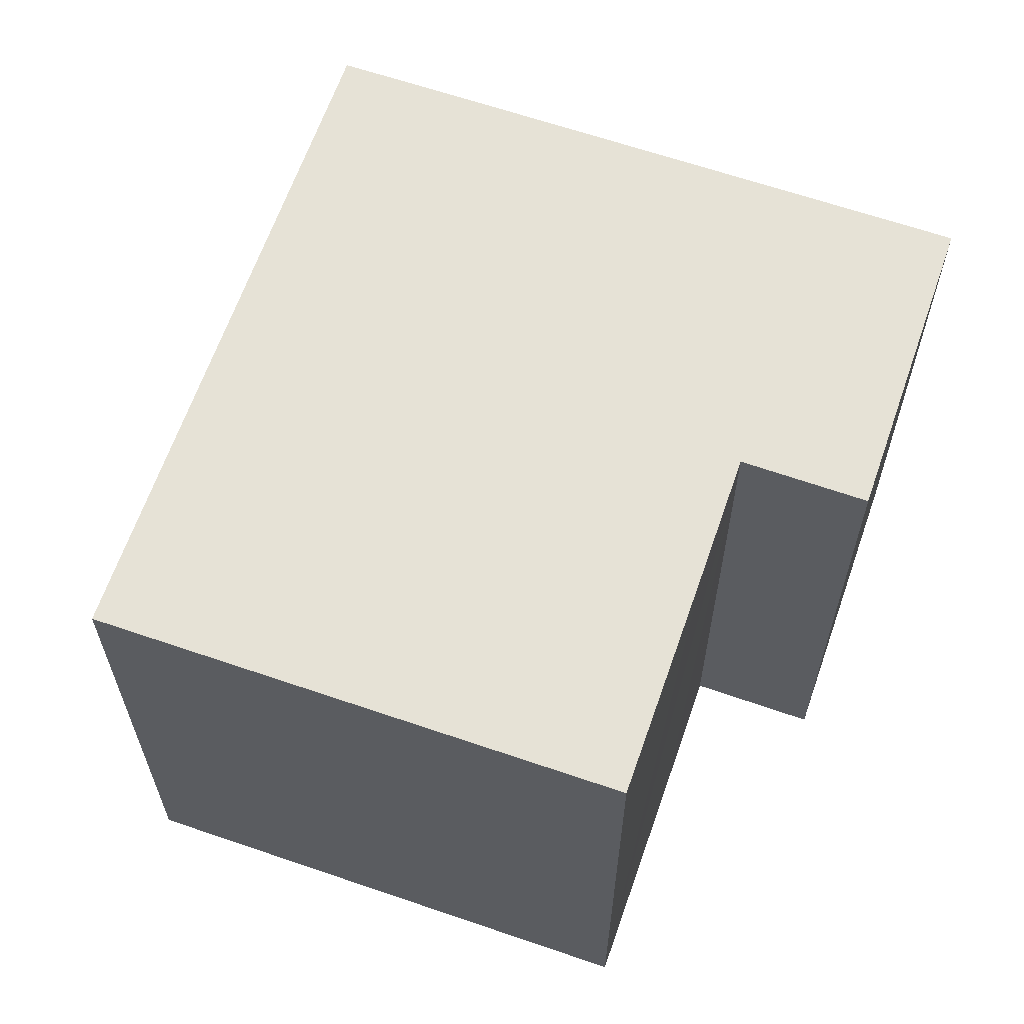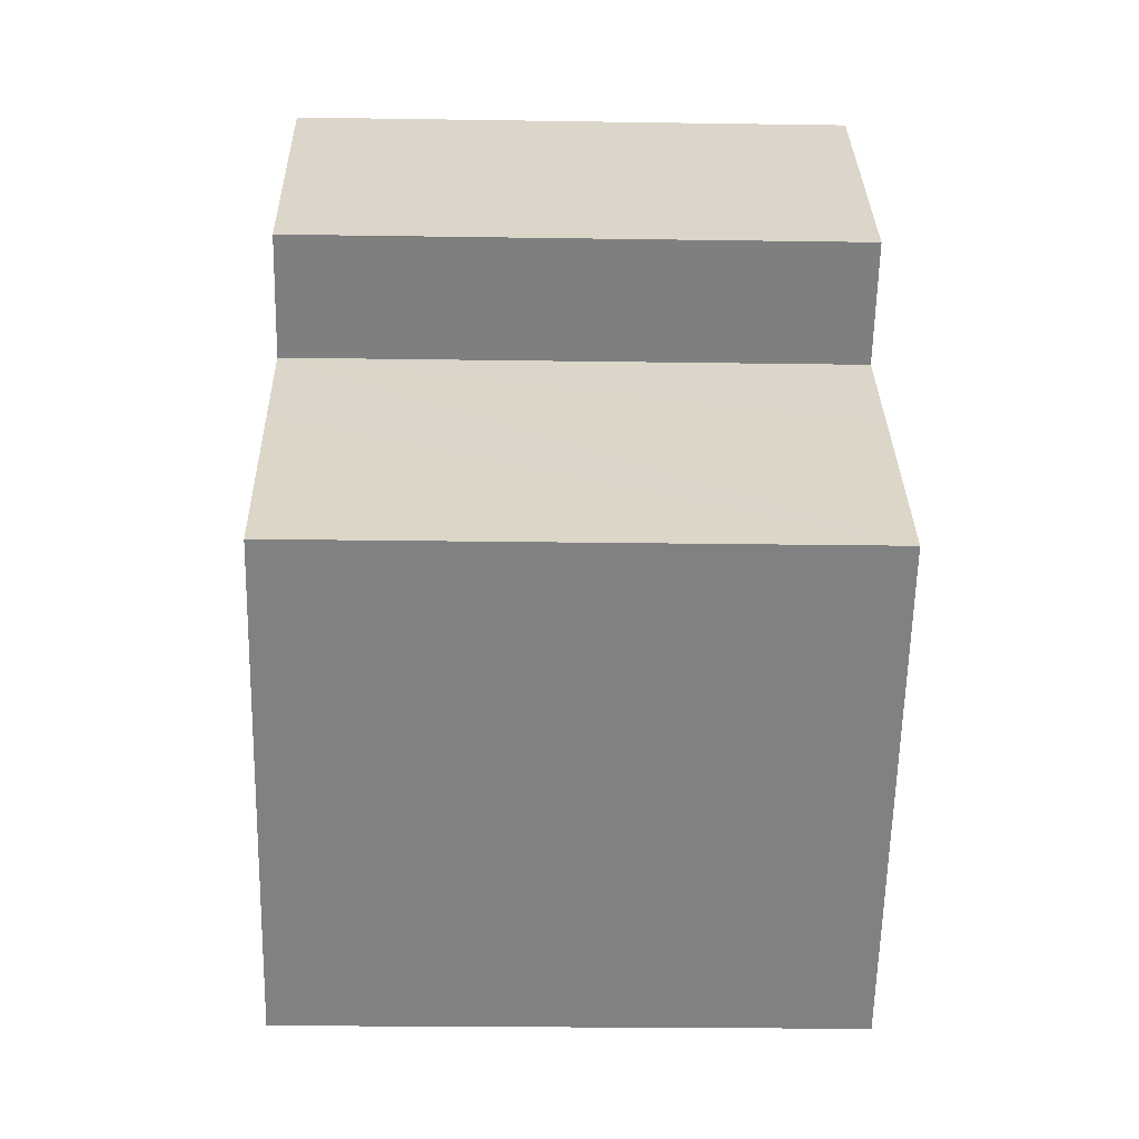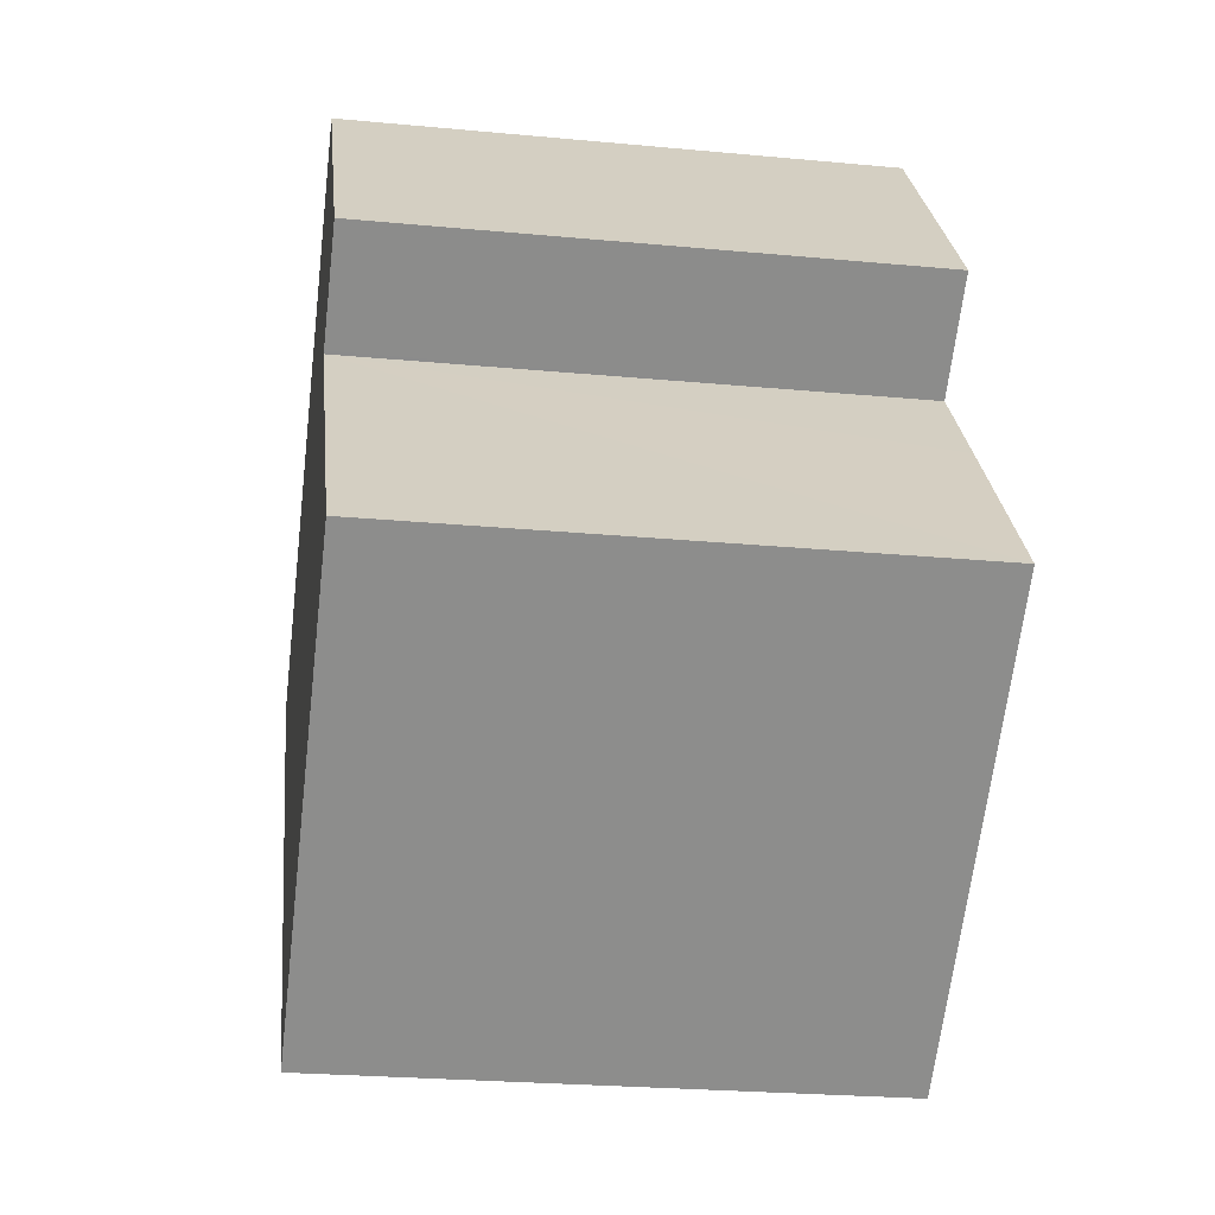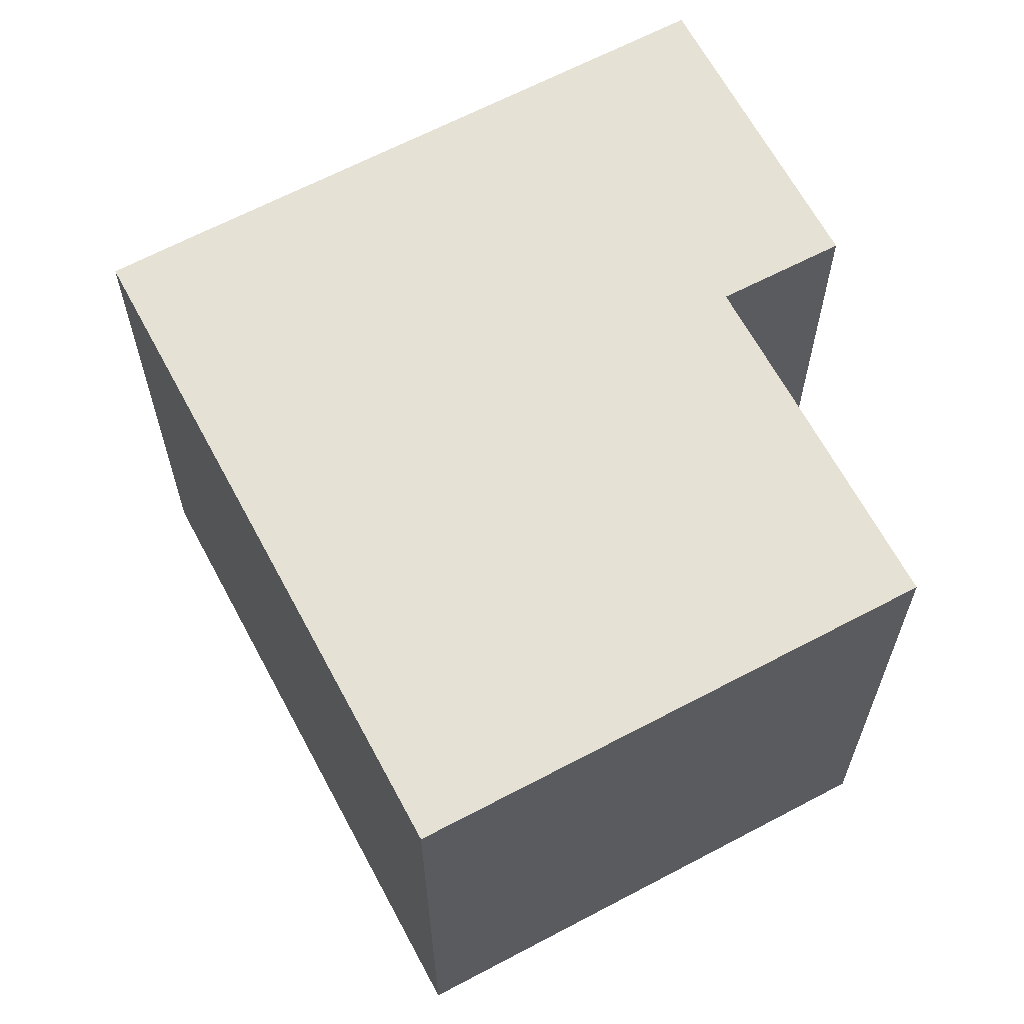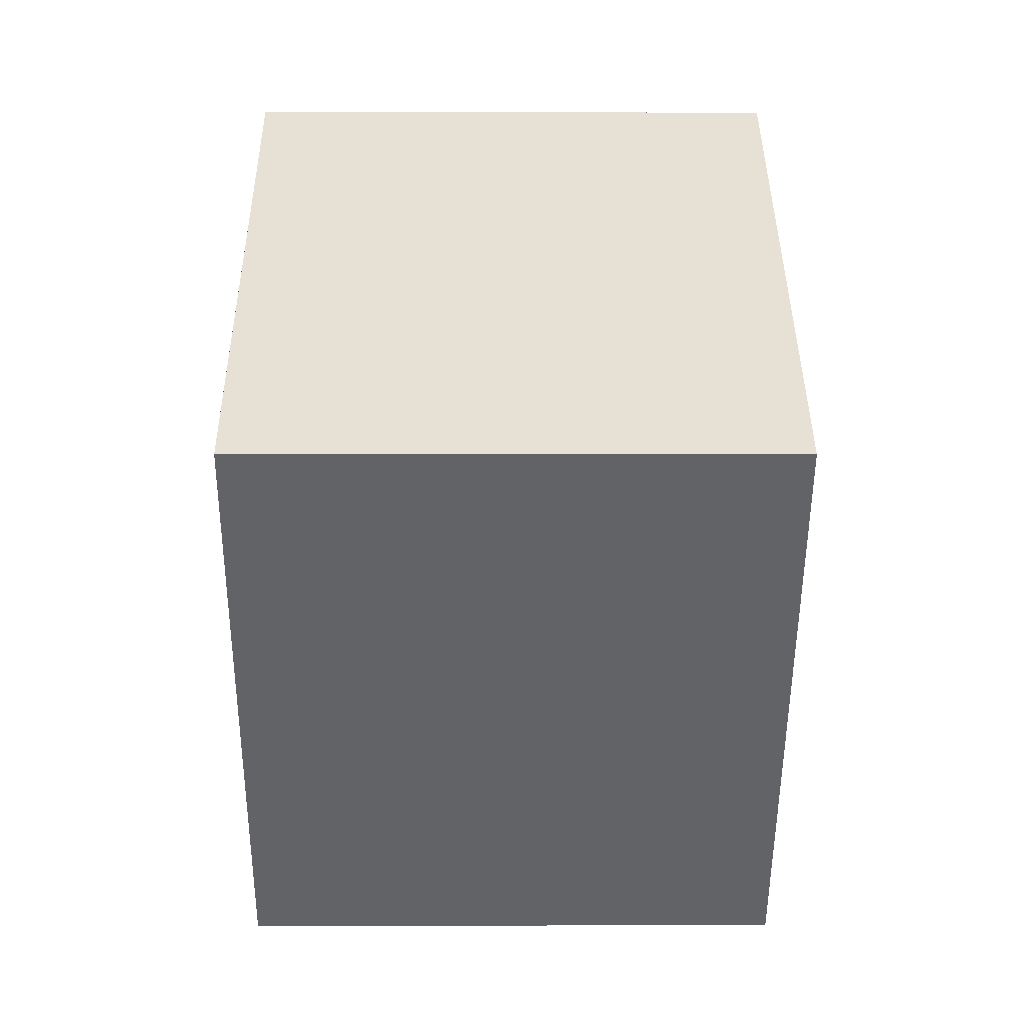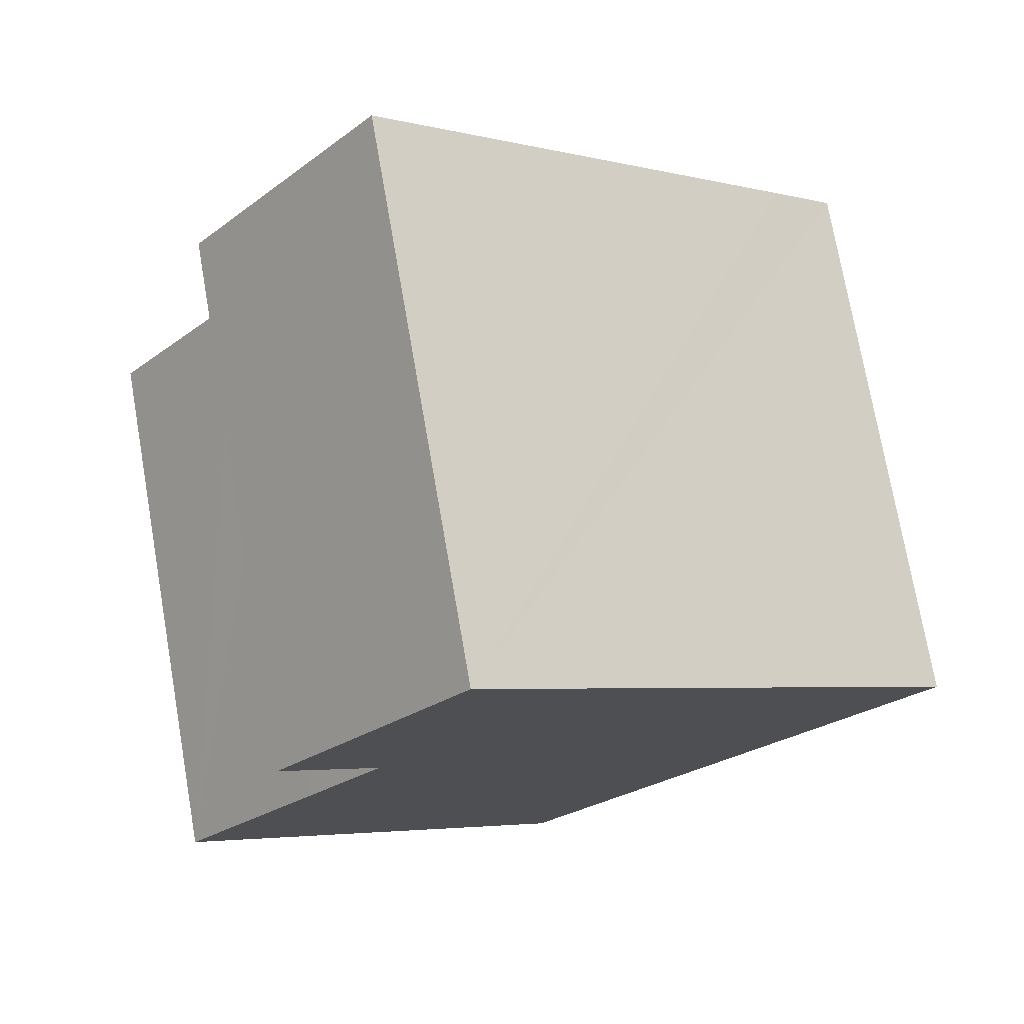
<metadata>
{"format":"obj","ext":"obj","renderer":"f3d","projection":"perspective","resolution":1024,"background":"white","views":[{"elev":63.8,"azim":-121.3,"up":"+Y"},{"elev":-20.6,"azim":-91.6,"up":"+Z"},{"elev":-24.9,"azim":-98.7,"up":"+Z"},{"elev":64.9,"azim":-168.5,"up":"+Y"},{"elev":-0.6,"azim":89.5,"up":"+Z"},{"elev":74.3,"azim":-9.9,"up":"+Z"}]}
</metadata>
<code>
v  0 16.39 1.004e-15
v  18.09 16.39 -1.731
v  11.6 16.39 -9.583
v  22.3 16.39 3.362
v  23.85 16.39 5.225
v  21.98 16.39 6.782
v  4.205 16.39 5.107
v  6.485 16.39 7.854
v  6.519 16.39 7.895
v  12.25 16.39 14.81
v  6.441 16.39 7.958
v  3.684 16.39 10.21
v  12.16 16.39 14.88
v  9.412 16.39 17.14
v  11.6 5.868e-16 -9.583
v  0 0 0
v  6.519 -4.834e-16 7.895
v  3.684 -6.249e-16 10.21
v  6.441 -4.873e-16 7.958
v  4.205 -3.127e-16 5.107
v  6.485 -4.809e-16 7.854
v  9.412 -1.05e-15 17.14
v  23.85 -3.199e-16 5.225
v  12.16 -9.109e-16 14.88
v  12.25 -9.066e-16 14.81
v  21.98 -4.153e-16 6.782
v  22.3 -2.059e-16 3.362
v  18.09 1.06e-16 -1.731
g defaultobject
f 1 2 3
f 2 1 4
f 4 1 5
f 5 1 6
f 6 1 7
f 6 7 8
f 6 8 9
f 6 9 10
f 10 9 11
f 10 11 12
f 10 12 13
f 13 12 14
f 15 1 3
f 1 15 16
f 17 11 9
f 11 17 12
f 12 17 18
f 18 17 19
f 16 7 1
f 7 16 8
f 8 16 9
f 9 16 20
f 9 20 21
f 9 21 17
f 18 14 12
f 14 18 22
f 22 13 14
f 13 22 10
f 10 22 6
f 6 22 5
f 5 22 23
f 23 22 24
f 23 24 25
f 23 25 26
f 23 4 5
f 4 23 2
f 2 23 3
f 3 23 27
f 3 27 15
f 15 27 28
f 18 17 22
f 17 18 19
f 26 27 23
f 27 26 28
f 28 26 25
f 28 25 15
f 15 25 16
f 16 25 17
f 17 25 24
f 17 24 22
f 16 17 21
f 16 21 20

</code>
